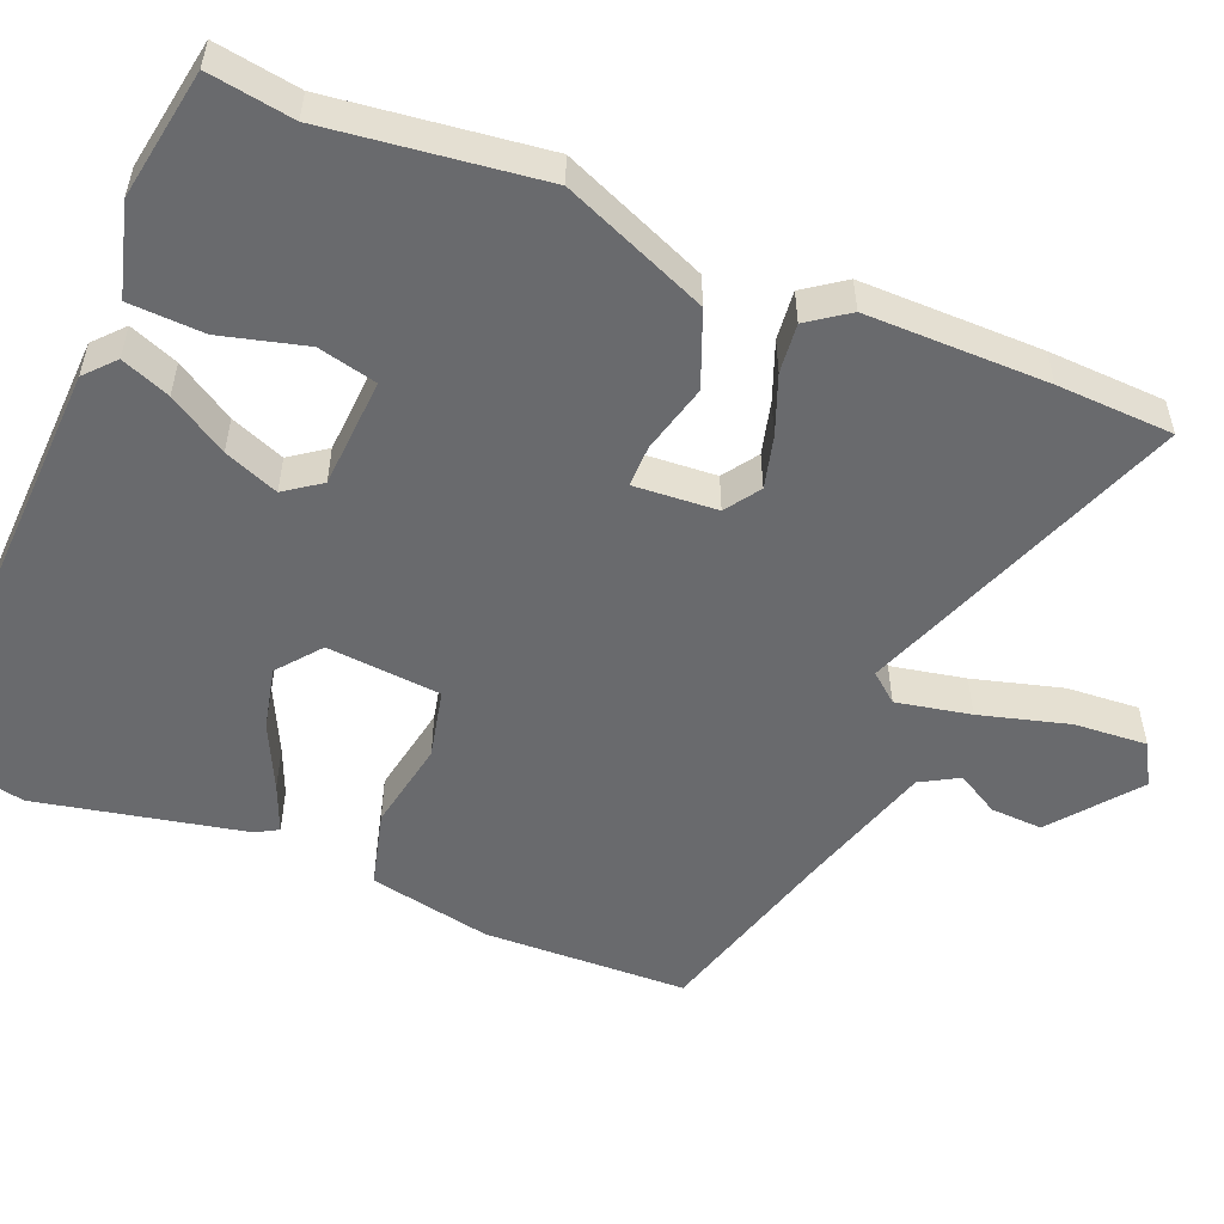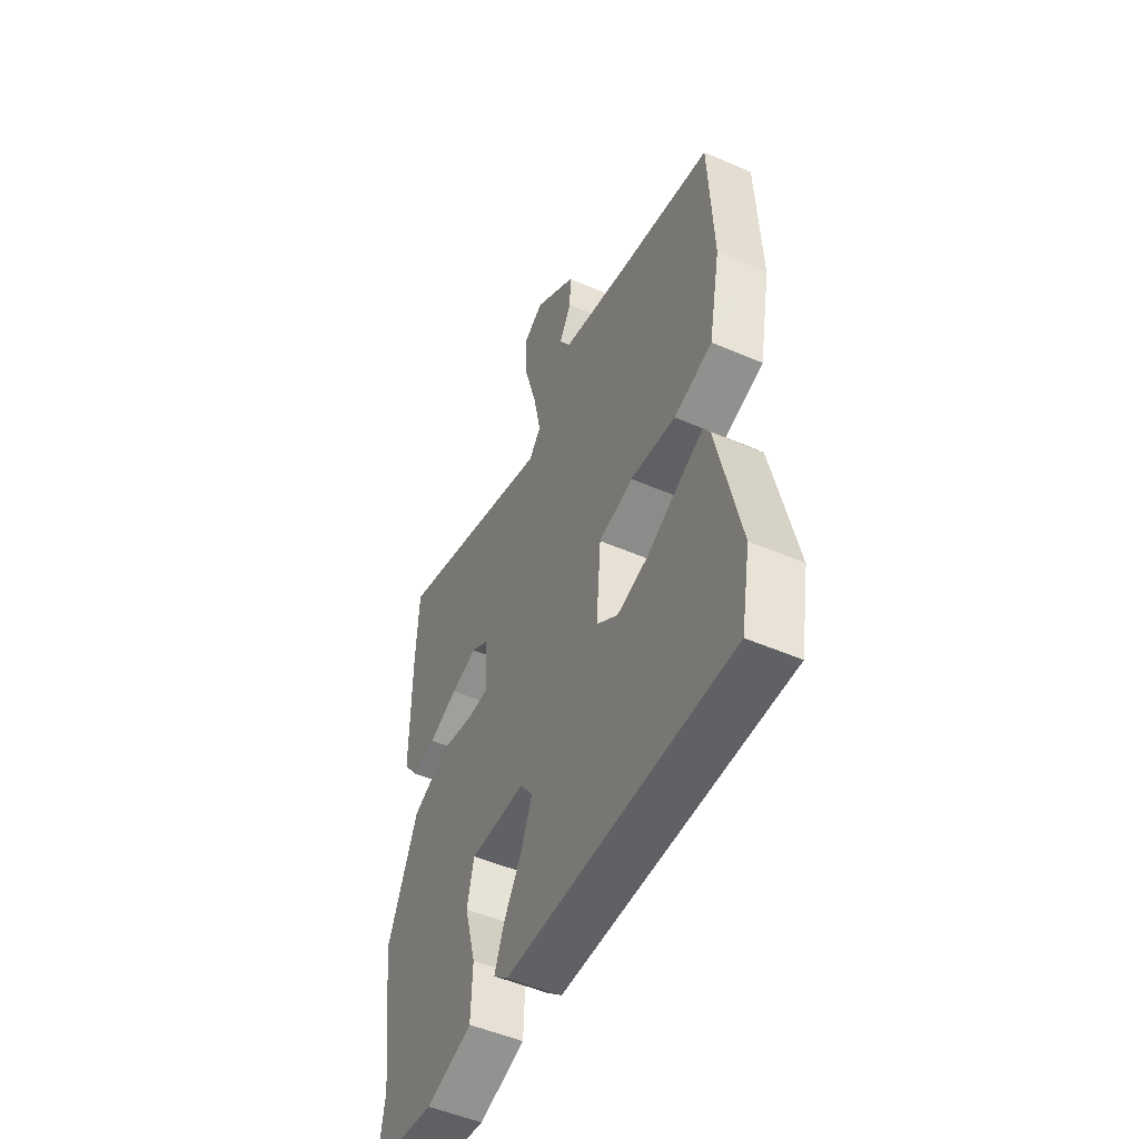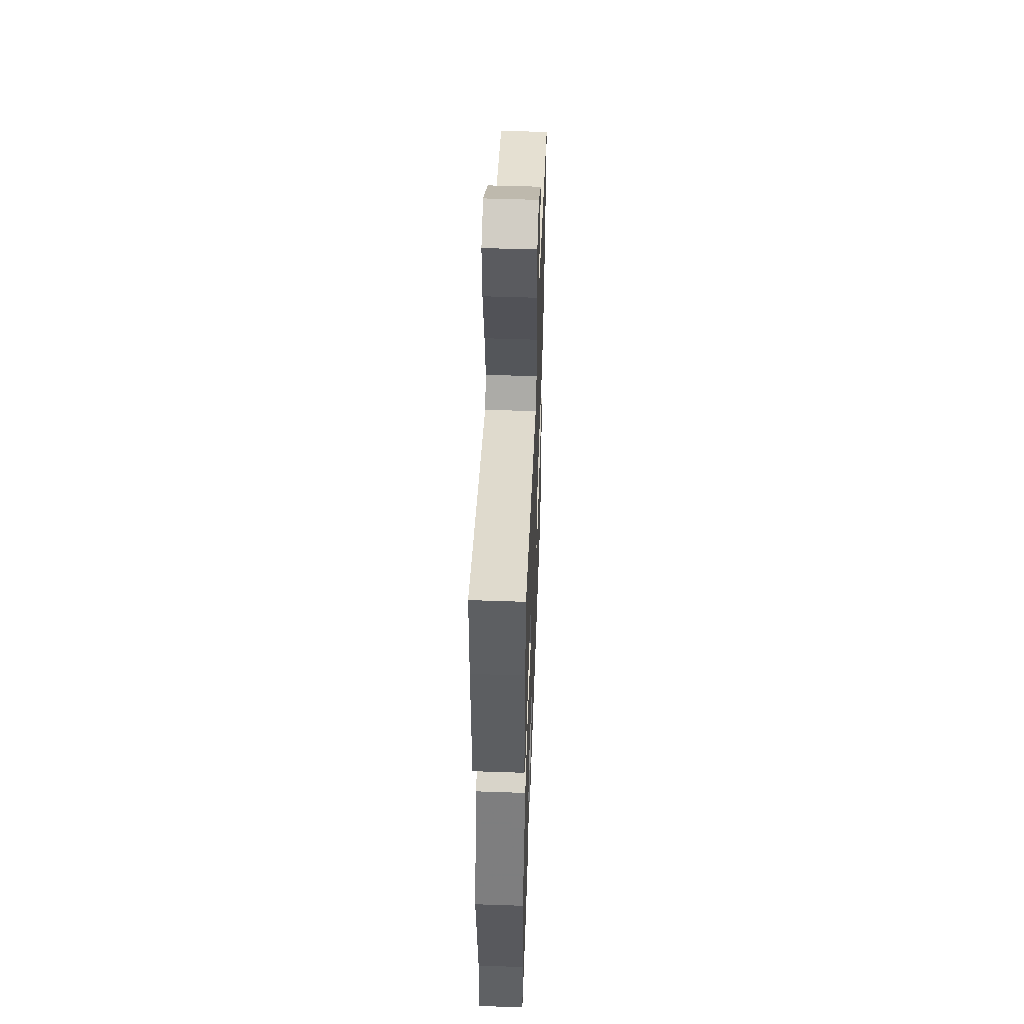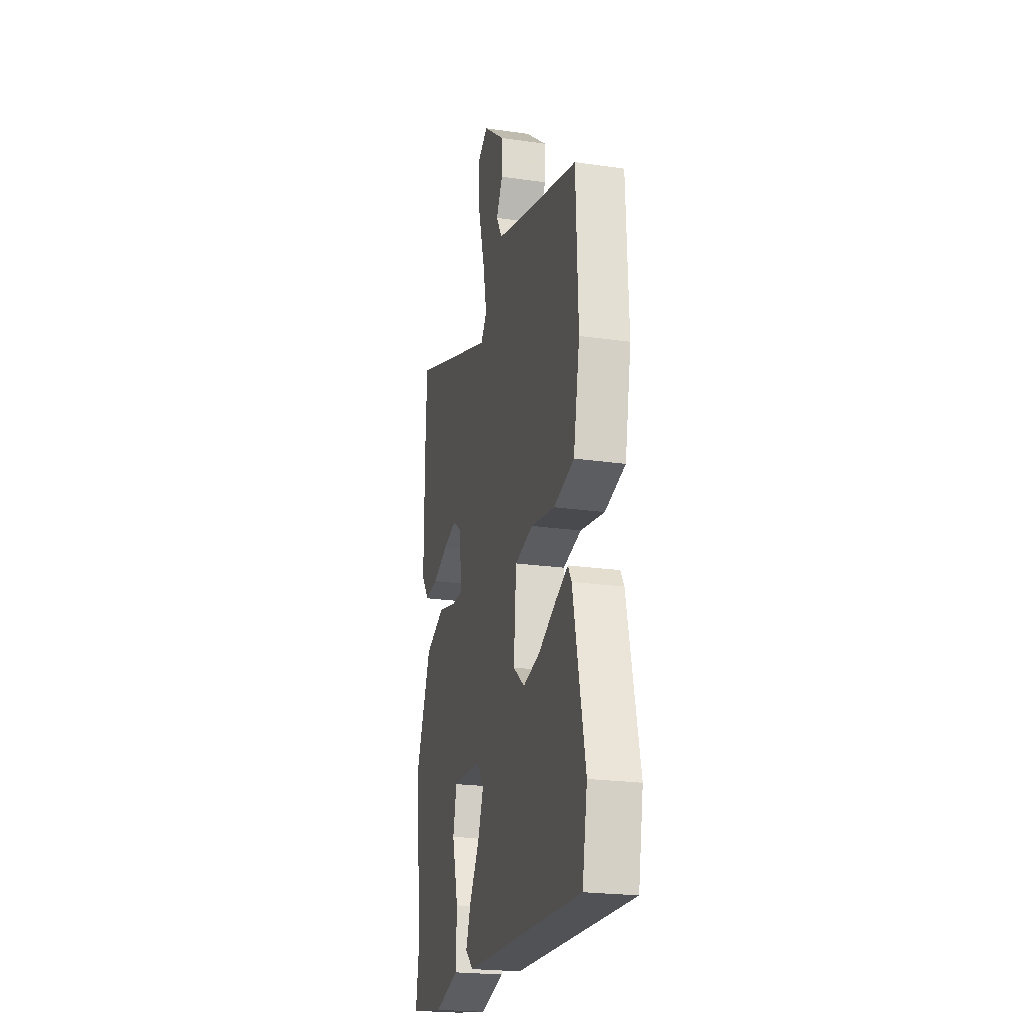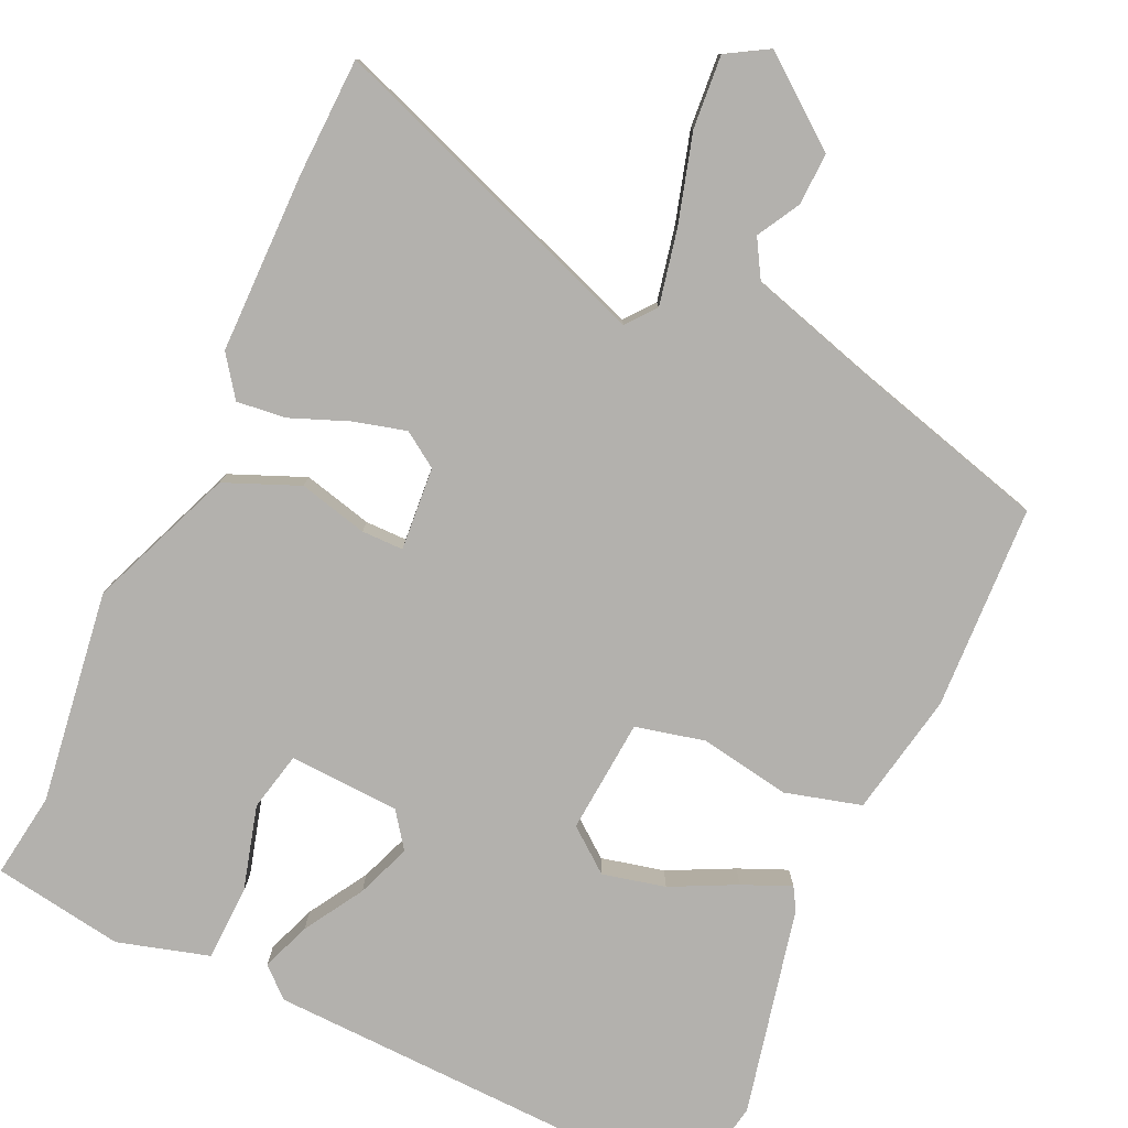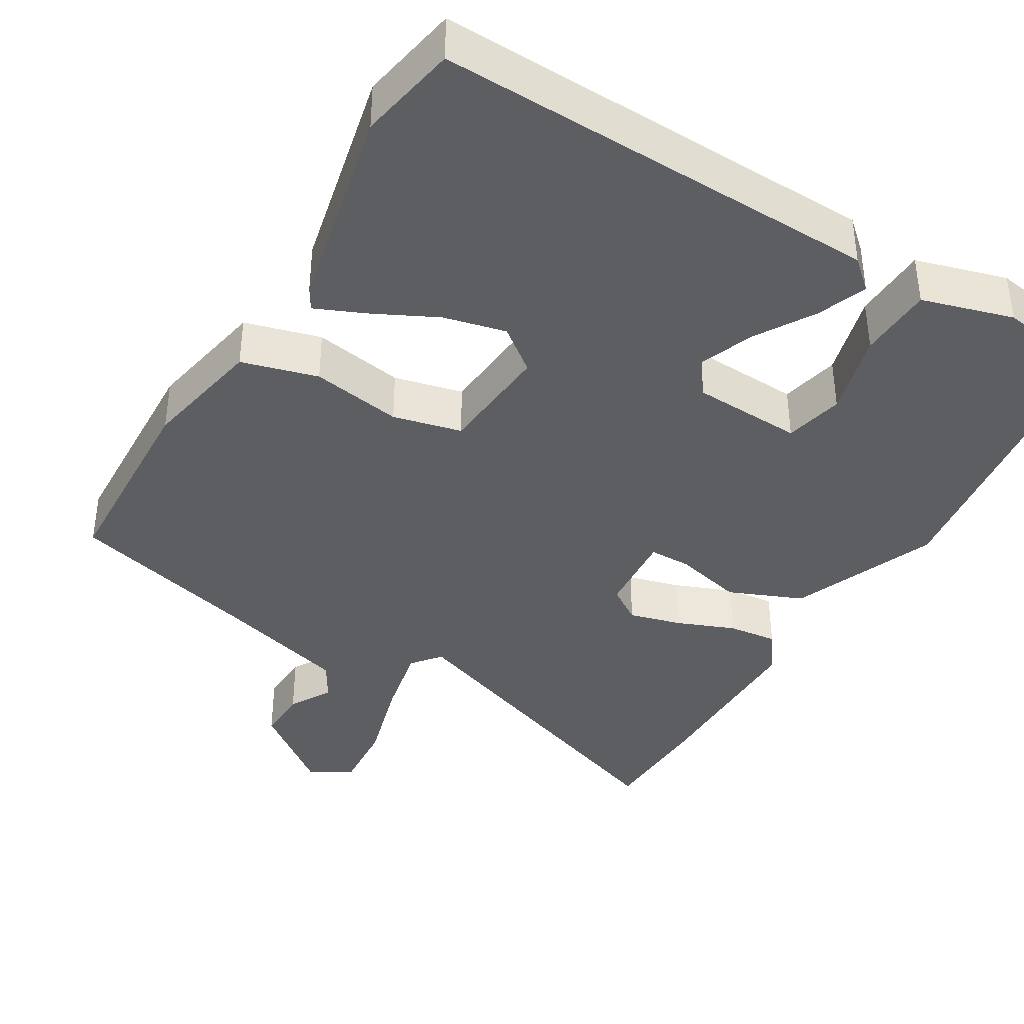
<metadata>
{"format":"obj","ext":"obj","renderer":"f3d","projection":"perspective","resolution":1024,"background":"white","views":[{"elev":-53.1,"azim":-112.7,"up":"+Y"},{"elev":-51.5,"azim":64.9,"up":"+Z"},{"elev":52.8,"azim":-87.9,"up":"+Z"},{"elev":-22.7,"azim":76.2,"up":"+Z"},{"elev":-79.2,"azim":-24.4,"up":"+Y"},{"elev":-39.2,"azim":149.6,"up":"+Y"}]}
</metadata>
<code>
v 0.499 0.07 0.464
v 0.509 0.07 0.194
v 0.477 0.07 0.032
v 0.376 0.07 0.005
v 0.256 0.07 0.026
v 0.165 0.07 0.005
v 0.152 0.07 -0.146
v 0.209 0.07 -0.191
v 0.292 0.07 -0.172
v 0.378 0.07 -0.13
v 0.442 0.07 -0.103
v 0.459 0.07 -0.132
v 0.518 0.07 -0.407
v 0.493 0.07 -0.539
v -0.098 0.07 -0.518
v -0.137 0.07 -0.483
v -0.112 0.07 -0.418
v -0.064 0.07 -0.34
v -0.036 0.07 -0.268
v -0.07 0.07 -0.221
v -0.216 0.07 -0.213
v -0.234 0.07 -0.291
v -0.204 0.07 -0.403
v -0.208 0.07 -0.502
v -0.329 0.07 -0.536
v -0.501 0.07 -0.508
v -0.484 0.07 -0.396
v -0.521 0.07 -0.115
v -0.442 0.07 0.077
v -0.344 0.07 0.117
v -0.253 0.07 0.094
v -0.198 0.07 0.094
v -0.206 0.07 0.204
v -0.252 0.07 0.235
v -0.321 0.07 0.217
v -0.398 0.07 0.187
v -0.463 0.07 0.18
v -0.501 0.07 0.233
v -0.501 0.07 0.473
v -0.495 0.07 0.627
v -0.062 0.07 0.467
v -0.031 0.07 0.505
v -0.051 0.07 0.603
v -0.084 0.07 0.721
v -0.091 0.07 0.817
v -0.036 0.07 0.849
v 0.077 0.07 0.761
v 0.074 0.07 0.692
v 0.042 0.07 0.636
v 0.071 0.07 0.586
v 0.246 0.07 0.534
v 0.499 0 0.464
v 0.509 0 0.194
v 0.477 0 0.032
v 0.376 0 0.005
v 0.256 0 0.026
v 0.165 0 0.005
v 0.152 0 -0.146
v 0.209 0 -0.191
v 0.292 0 -0.172
v 0.378 0 -0.13
v 0.442 0 -0.103
v 0.459 0 -0.132
v 0.518 0 -0.407
v 0.493 0 -0.539
v -0.098 0 -0.518
v -0.137 0 -0.483
v -0.112 0 -0.418
v -0.064 0 -0.34
v -0.036 0 -0.268
v -0.07 0 -0.221
v -0.216 0 -0.213
v -0.234 0 -0.291
v -0.204 0 -0.403
v -0.208 0 -0.502
v -0.329 0 -0.536
v -0.501 0 -0.508
v -0.484 0 -0.396
v -0.521 0 -0.115
v -0.442 0 0.077
v -0.344 0 0.117
v -0.253 0 0.094
v -0.198 0 0.094
v -0.206 0 0.204
v -0.252 0 0.235
v -0.321 0 0.217
v -0.398 0 0.187
v -0.463 0 0.18
v -0.501 0 0.233
v -0.501 0 0.473
v -0.495 0 0.627
v -0.062 0 0.467
v -0.031 0 0.505
v -0.051 0 0.603
v -0.084 0 0.721
v -0.091 0 0.817
v -0.036 0 0.849
v 0.077 0 0.761
v 0.074 0 0.692
v 0.042 0 0.636
v 0.071 0 0.586
v 0.246 0 0.534
f 47 48 49
f 46 47 49
f 45 46 49
f 44 45 49
f 43 44 49
f 42 43 49 50
f 41 42 50 51
f 39 40 41
f 38 39 41
f 37 38 41
f 36 37 41
f 35 36 41
f 41 51 1
f 35 41 1
f 34 35 1
f 29 30 31
f 28 29 31
f 27 28 31
f 27 31 32
f 25 26 27
f 24 25 27
f 23 24 27
f 22 23 27
f 21 22 27 32
f 20 21 32
f 19 20 32 33
f 16 17 18
f 15 16 18
f 14 15 18
f 13 14 18
f 12 13 18
f 11 12 18
f 9 10 11
f 9 11 18
f 8 9 18 19
f 3 4 5
f 2 3 5
f 1 2 5
f 34 1 5
f 33 34 5
f 7 8 19
f 6 7 19 33
f 5 6 33
f 100 99 98
f 100 98 97
f 100 97 96
f 100 96 95
f 100 95 94
f 101 100 94 93
f 102 101 93 92
f 92 91 90
f 92 90 89
f 92 89 88
f 92 88 87
f 92 87 86
f 52 102 92
f 52 92 86
f 52 86 85
f 82 81 80
f 82 80 79
f 82 79 78
f 83 82 78
f 78 77 76
f 78 76 75
f 78 75 74
f 78 74 73
f 83 78 73 72
f 83 72 71
f 84 83 71 70
f 69 68 67
f 69 67 66
f 69 66 65
f 69 65 64
f 69 64 63
f 69 63 62
f 62 61 60
f 69 62 60
f 70 69 60 59
f 56 55 54
f 56 54 53
f 56 53 52
f 56 52 85
f 56 85 84
f 70 59 58
f 84 70 58 57
f 84 57 56
f 1 52 53 2
f 2 53 54 3
f 3 54 55 4
f 4 55 56 5
f 5 56 57 6
f 6 57 58 7
f 7 58 59 8
f 8 59 60 9
f 9 60 61 10
f 10 61 62 11
f 11 62 63 12
f 12 63 64 13
f 13 64 65 14
f 14 65 66 15
f 15 66 67 16
f 16 67 68 17
f 17 68 69 18
f 18 69 70 19
f 19 70 71 20
f 20 71 72 21
f 21 72 73 22
f 22 73 74 23
f 23 74 75 24
f 24 75 76 25
f 25 76 77 26
f 26 77 78 27
f 27 78 79 28
f 28 79 80 29
f 29 80 81 30
f 30 81 82 31
f 31 82 83 32
f 32 83 84 33
f 33 84 85 34
f 34 85 86 35
f 35 86 87 36
f 36 87 88 37
f 37 88 89 38
f 38 89 90 39
f 39 90 91 40
f 40 91 92 41
f 41 92 93 42
f 42 93 94 43
f 43 94 95 44
f 44 95 96 45
f 45 96 97 46
f 46 97 98 47
f 47 98 99 48
f 48 99 100 49
f 49 100 101 50
f 50 101 102 51
f 51 102 52 1

</code>
